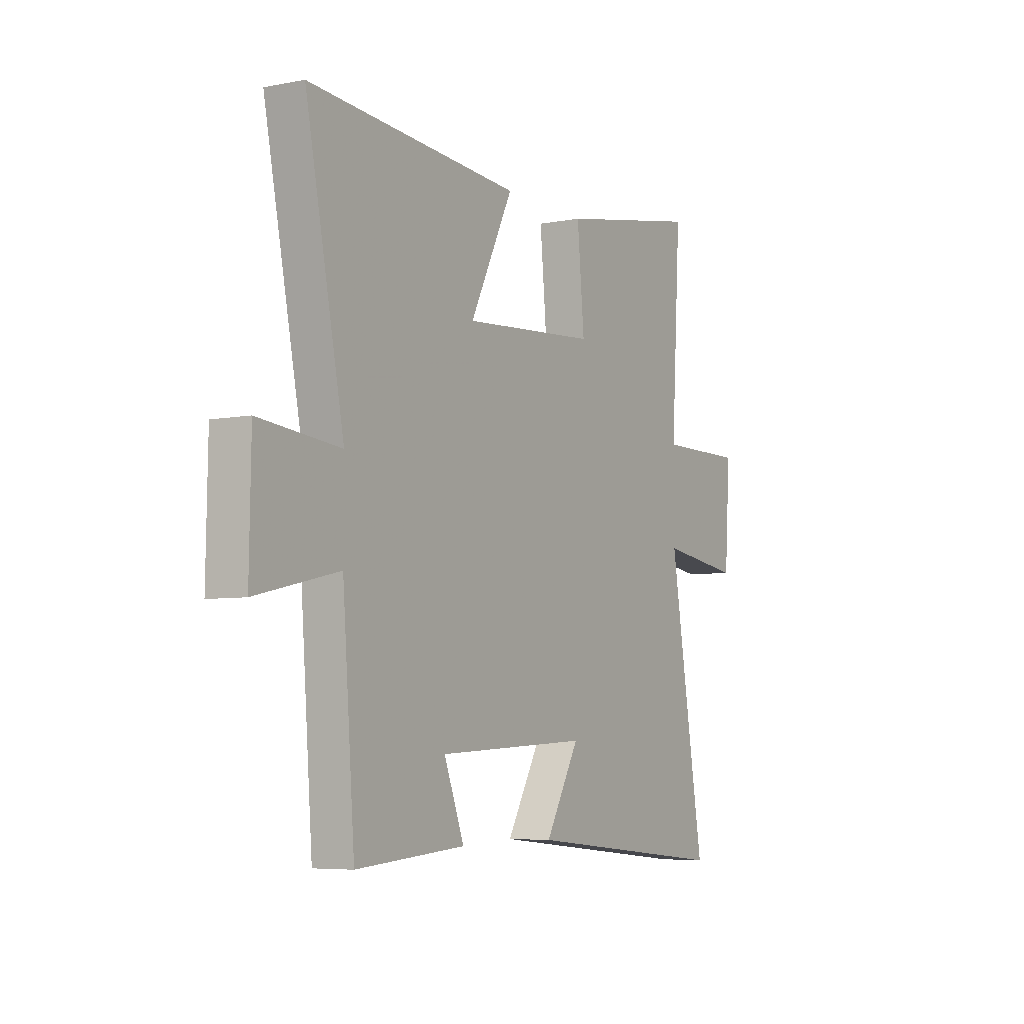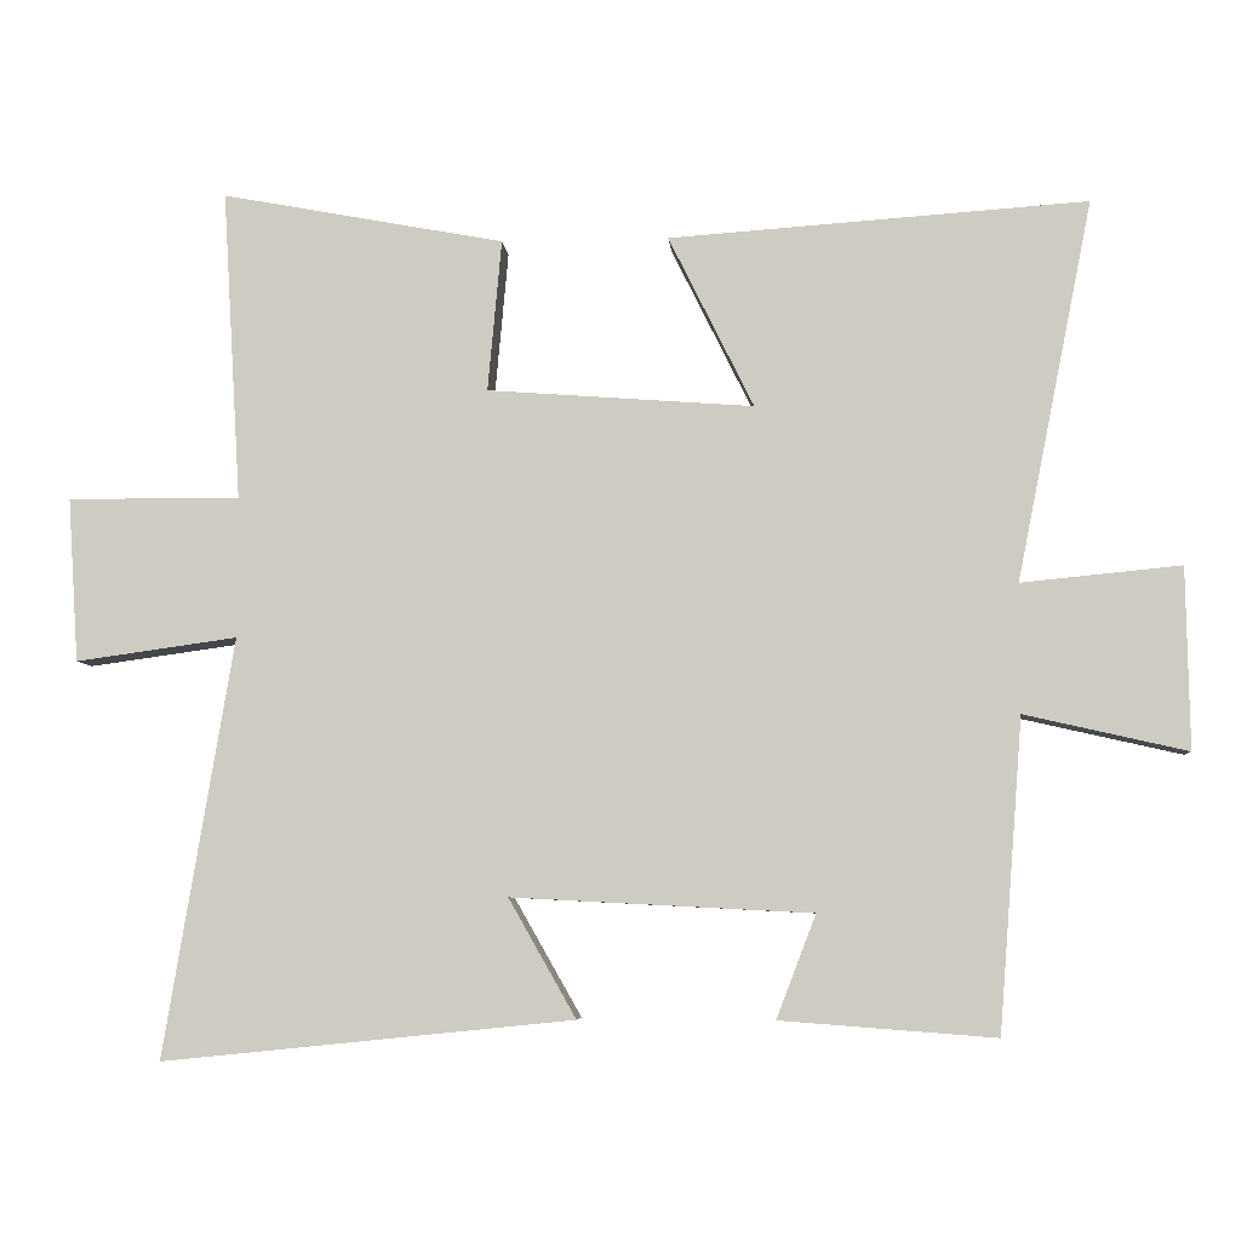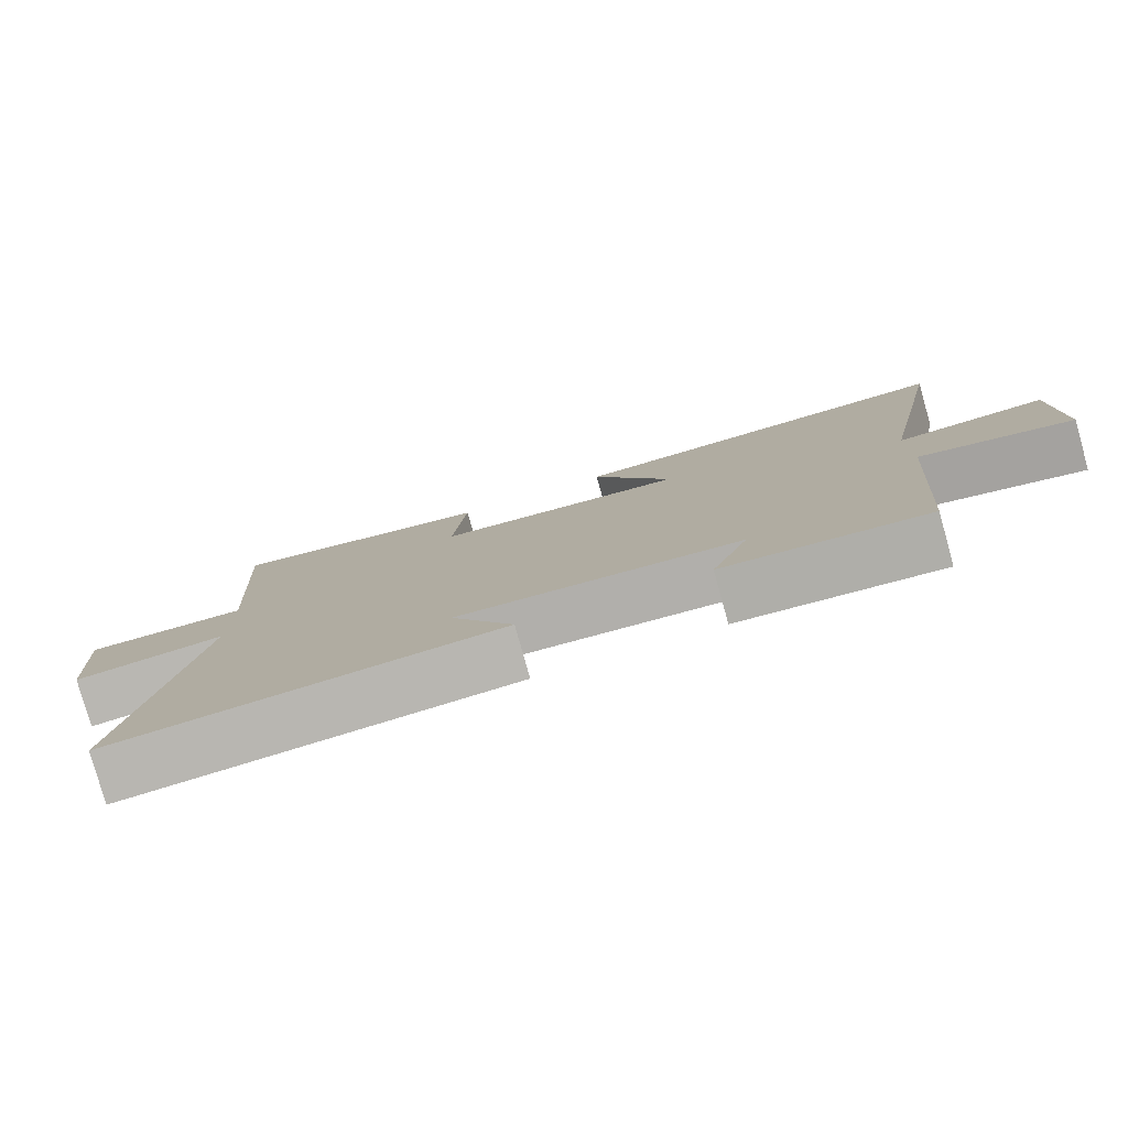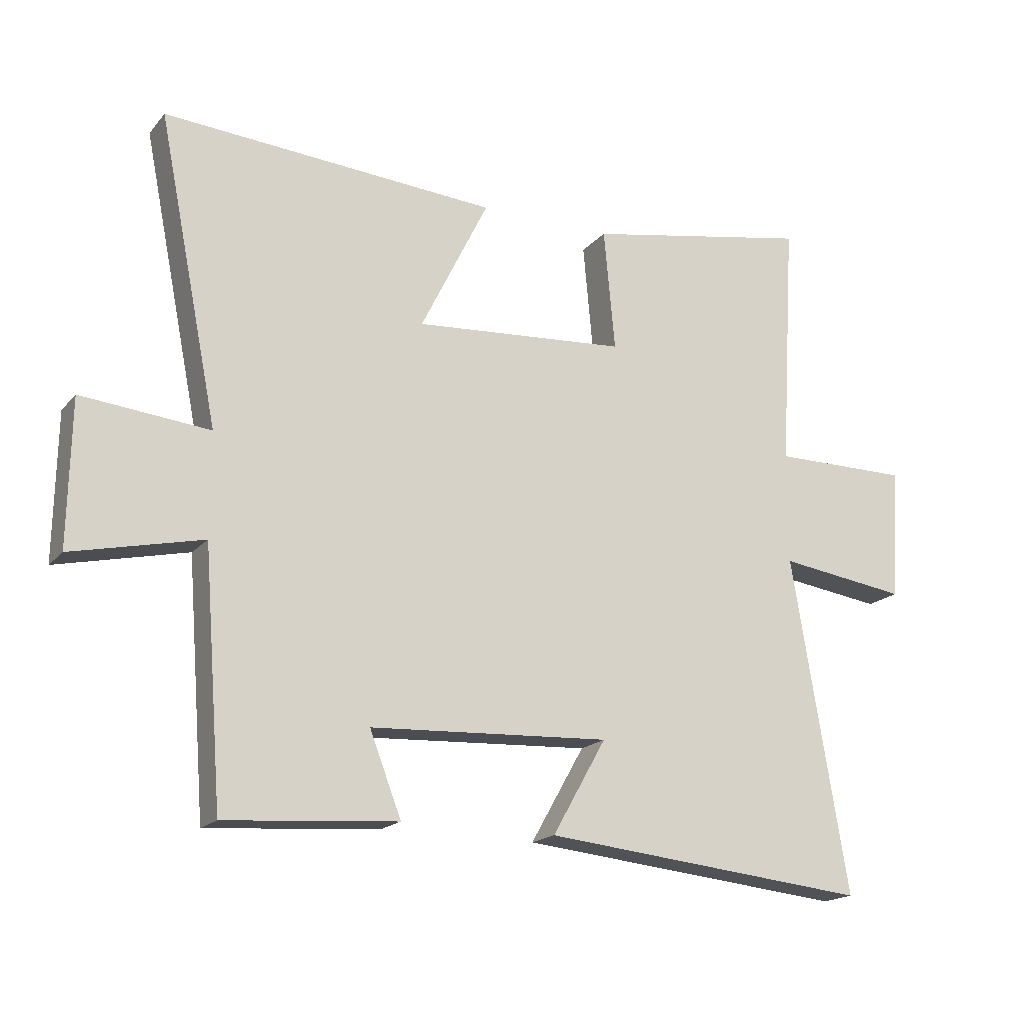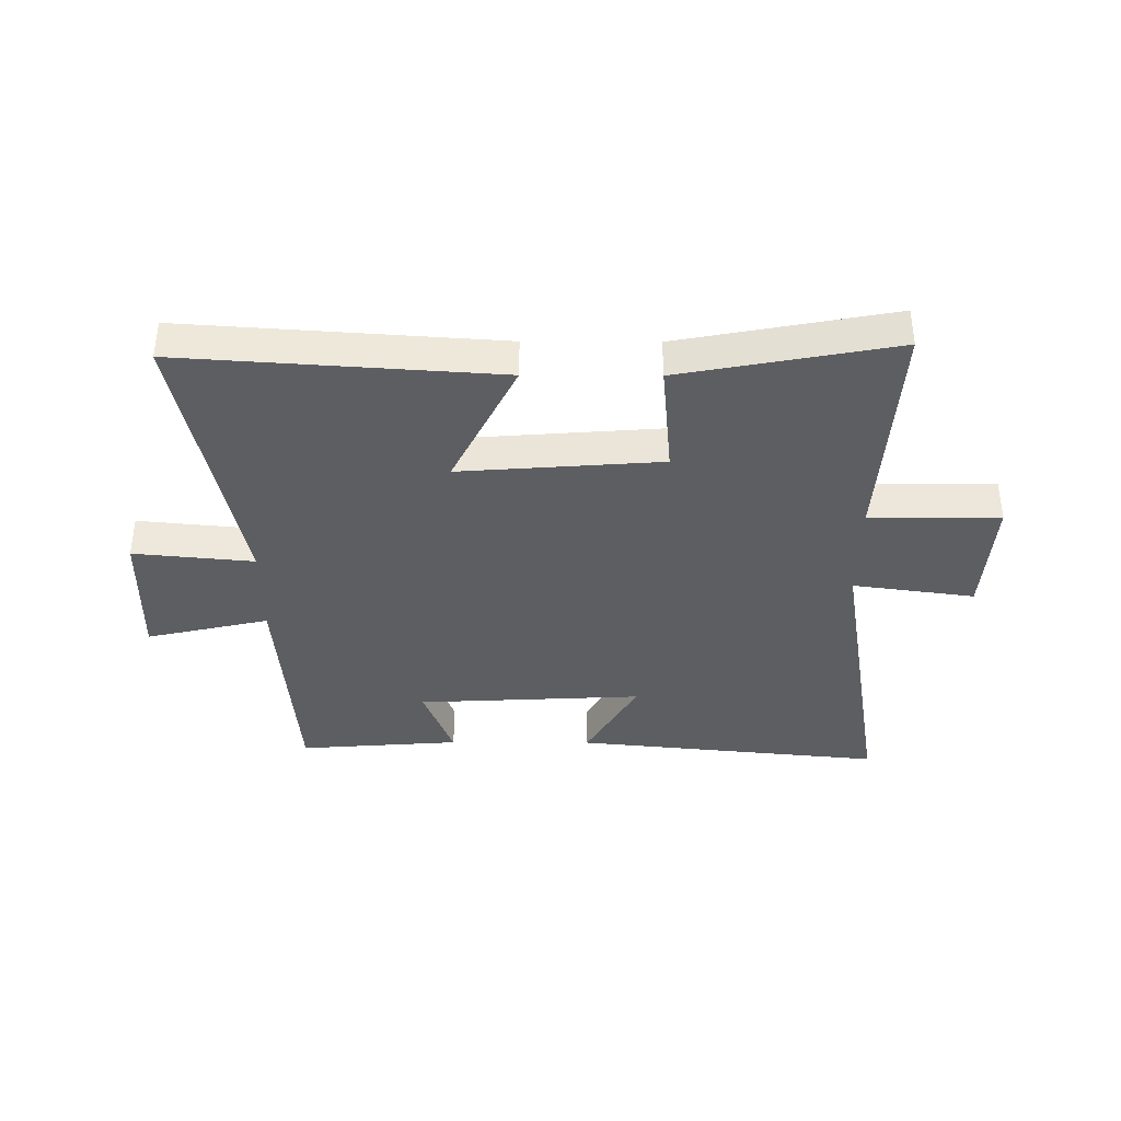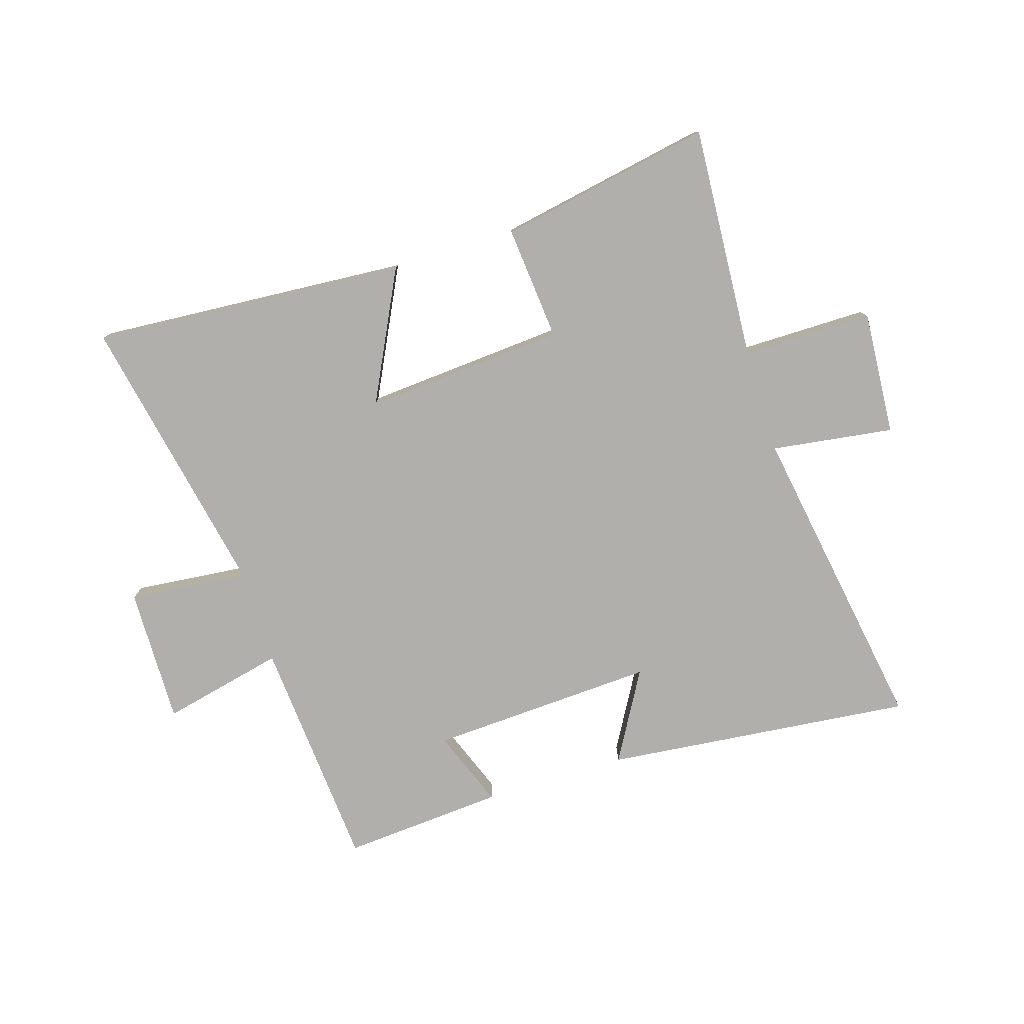
<metadata>
{"format":"obj","ext":"obj","renderer":"f3d","projection":"perspective","resolution":1024,"background":"white","views":[{"elev":-5.9,"azim":-59.3,"up":"+Z"},{"elev":-6.3,"azim":-175.3,"up":"+Z"},{"elev":-79.5,"azim":-164.3,"up":"+Z"},{"elev":-18.0,"azim":-27.1,"up":"+Z"},{"elev":-38.1,"azim":-0.3,"up":"+Y"},{"elev":-78.1,"azim":17.2,"up":"+Y"}]}
</metadata>
<code>
v -0.598 0.07 0.537
v -0.058 0.07 0.5
v -0.168 0.07 0.278
v 0.176 0.07 0.304
v 0.158 0.07 0.5
v 0.524 0.07 0.569
v 0.5 0.07 0.168
v 0.723 0.07 0.169
v 0.709 0.07 -0.043
v 0.5 0.07 -0.014
v 0.59 0.07 -0.554
v 0.059 0.07 -0.5
v 0.146 0.07 -0.347
v -0.242 0.07 -0.367
v -0.191 0.07 -0.5
v -0.469 0.07 -0.521
v -0.5 0.07 -0.119
v -0.71 0.07 -0.167
v -0.706 0.07 0.067
v -0.5 0.07 0.047
v -0.598 0 0.537
v -0.058 0 0.5
v -0.168 0 0.278
v 0.176 0 0.304
v 0.158 0 0.5
v 0.524 0 0.569
v 0.5 0 0.168
v 0.723 0 0.169
v 0.709 0 -0.043
v 0.5 0 -0.014
v 0.59 0 -0.554
v 0.059 0 -0.5
v 0.146 0 -0.347
v -0.242 0 -0.367
v -0.191 0 -0.5
v -0.469 0 -0.521
v -0.5 0 -0.119
v -0.71 0 -0.167
v -0.706 0 0.067
v -0.5 0 0.047
f 17 18 19 20
f 15 16 17 20
f 14 15 20 1
f 13 14 1
f 10 11 12 13
f 7 8 9 10
f 7 10 13
f 4 5 6 7
f 3 4 7 13
f 1 2 3
f 1 3 13
f 40 39 38 37
f 40 37 36 35
f 21 40 35 34
f 21 34 33
f 33 32 31 30
f 30 29 28 27
f 33 30 27
f 27 26 25 24
f 33 27 24 23
f 23 22 21
f 33 23 21
f 1 21 22 2
f 2 22 23 3
f 3 23 24 4
f 4 24 25 5
f 5 25 26 6
f 6 26 27 7
f 7 27 28 8
f 8 28 29 9
f 9 29 30 10
f 10 30 31 11
f 11 31 32 12
f 12 32 33 13
f 13 33 34 14
f 14 34 35 15
f 15 35 36 16
f 16 36 37 17
f 17 37 38 18
f 18 38 39 19
f 19 39 40 20
f 20 40 21 1

</code>
